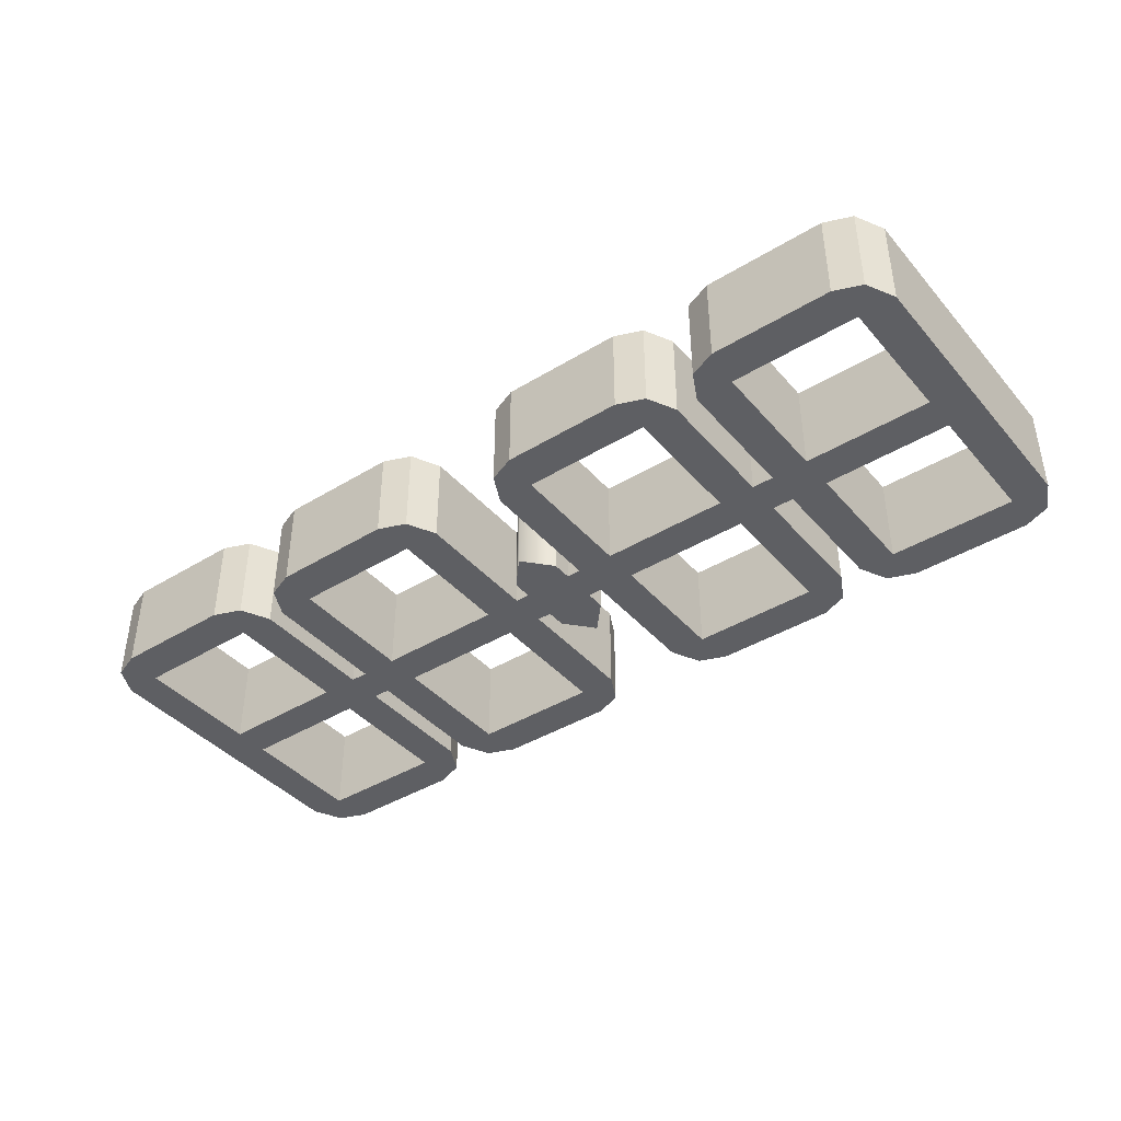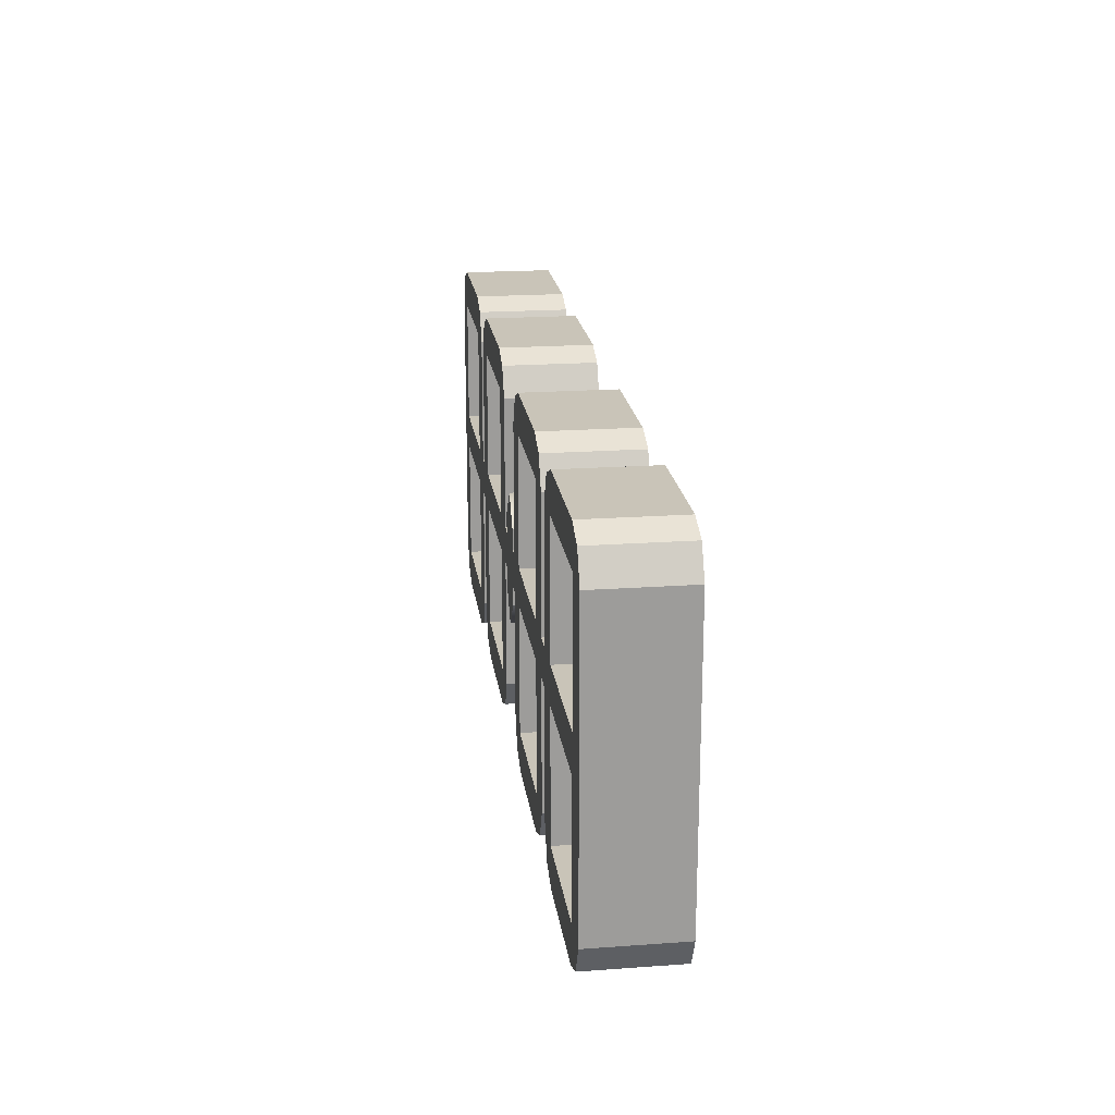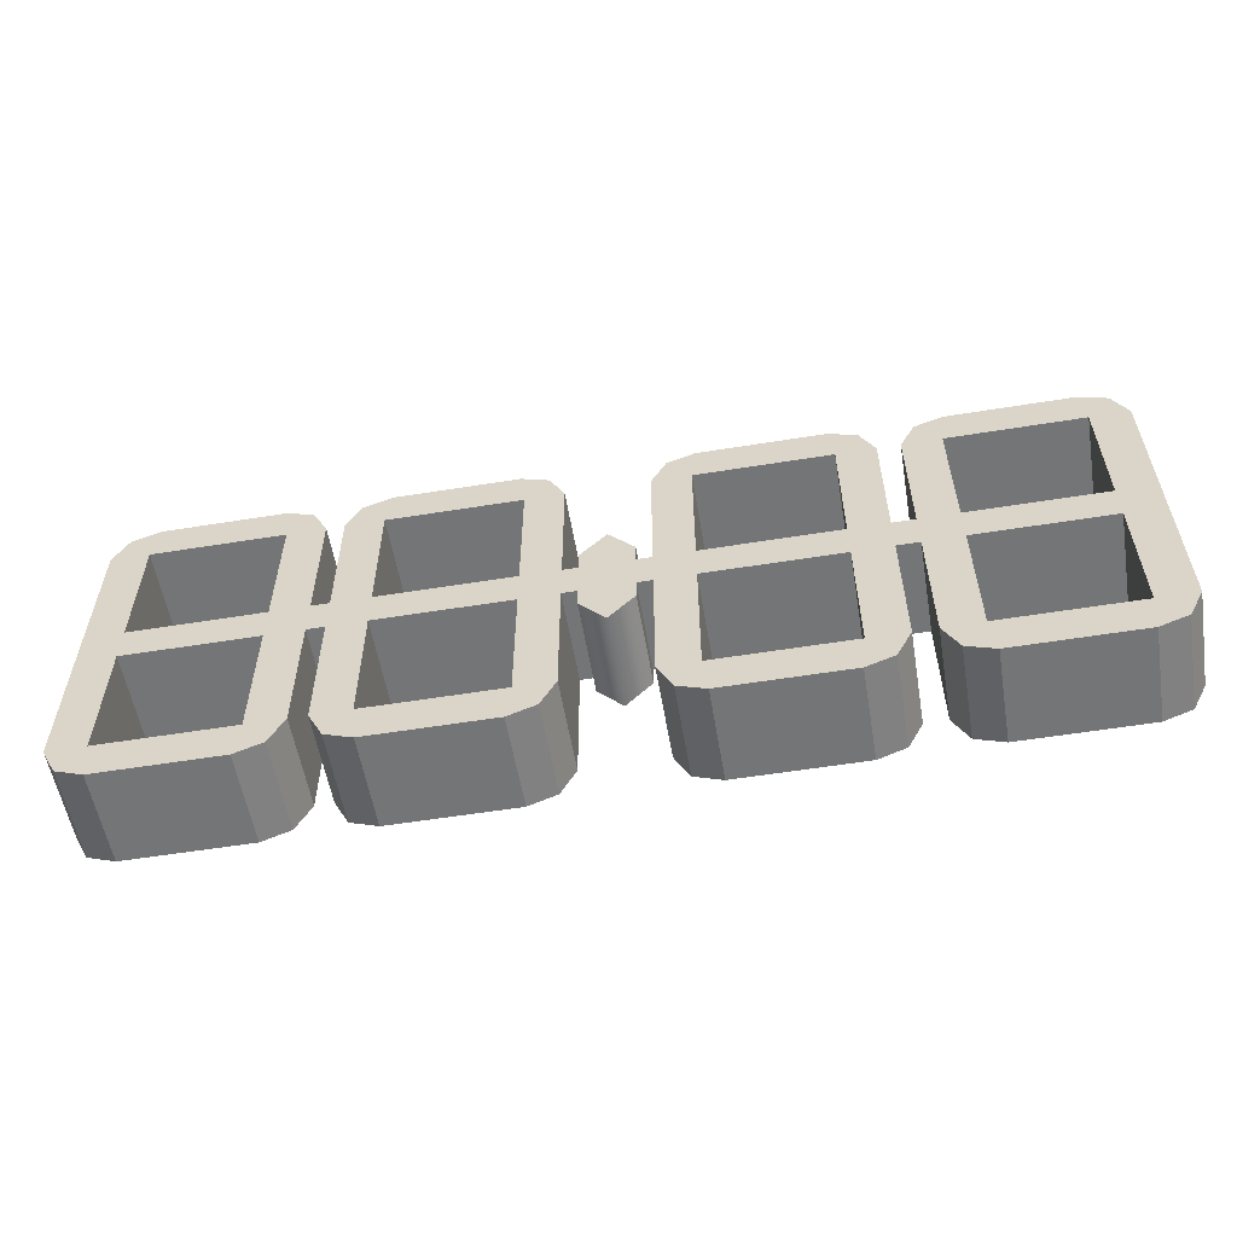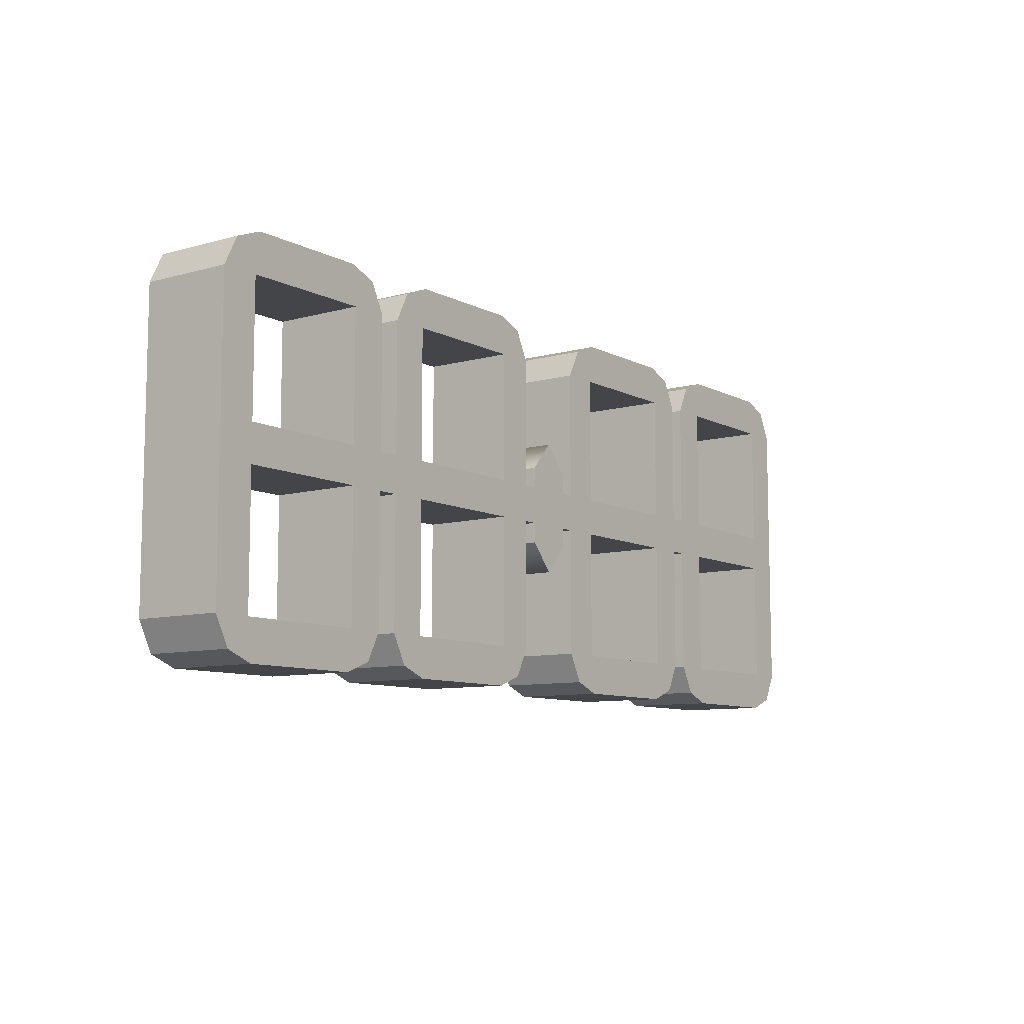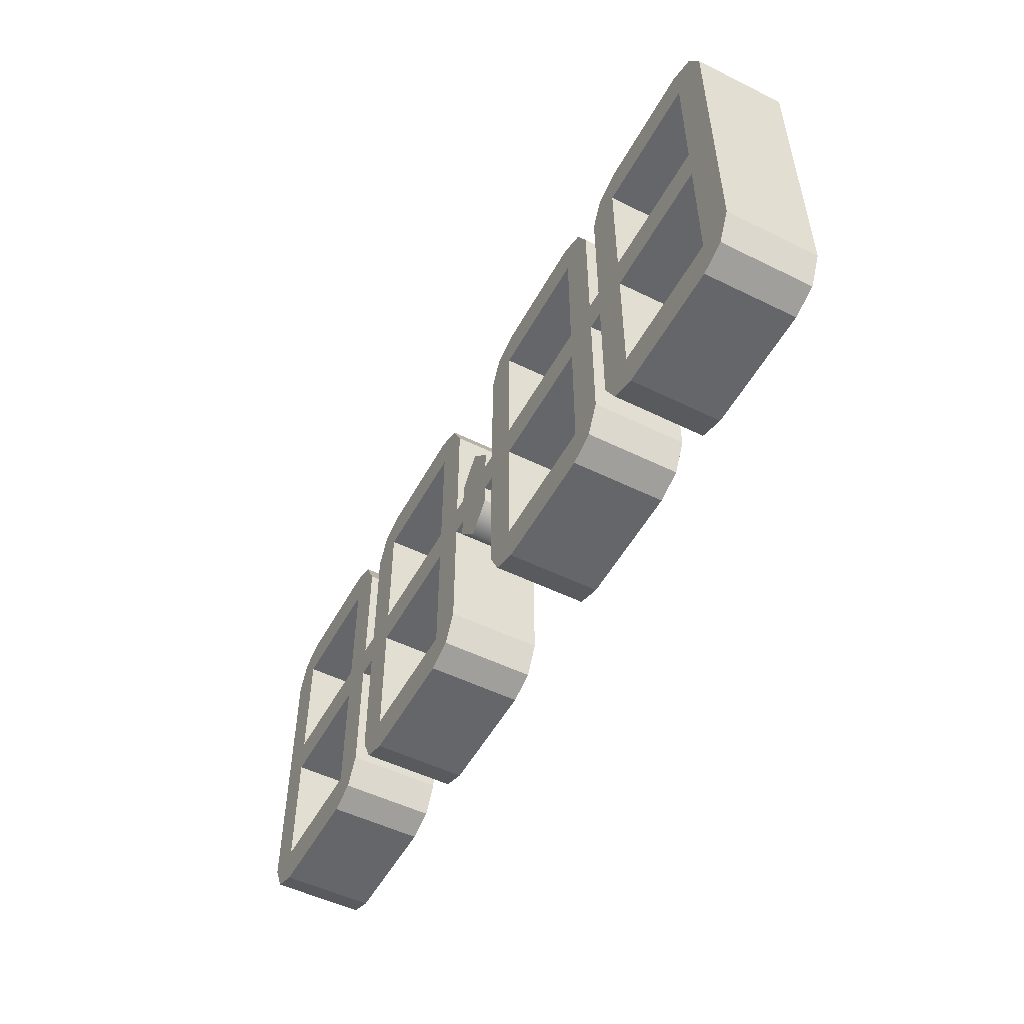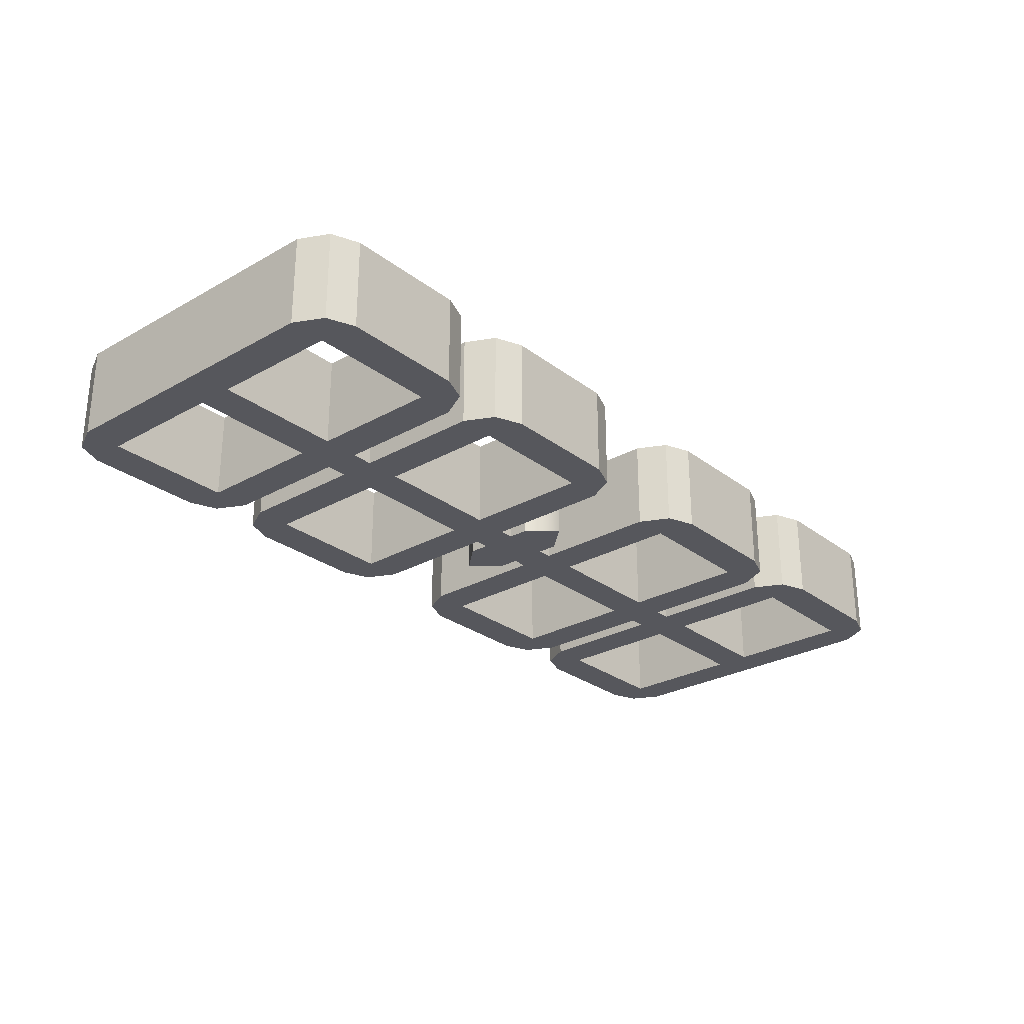
<metadata>
{"format":"obj","ext":"obj","renderer":"f3d","projection":"perspective","resolution":1024,"background":"white","views":[{"elev":-40.8,"azim":-143.3,"up":"+Z"},{"elev":20.1,"azim":-97.5,"up":"+Y"},{"elev":-56.4,"azim":-170.4,"up":"+Y"},{"elev":-9.0,"azim":-53.5,"up":"+Y"},{"elev":-51.9,"azim":62.0,"up":"+Y"},{"elev":-27.5,"azim":-49.1,"up":"+Z"}]}
</metadata>
<code>
v -10.15 -7.218 4.471
v -11.98 -7.218 4.471
v -11.27 -8.622 4.471
v -10.15 -0.9013 4.471
v -11.98 -0.9013 4.471
v -11.98 7.218 4.471
v -10.15 7.218 4.471
v -11.27 8.622 4.471
v -3.776 -0.9013 4.471
v -3.776 0.9013 4.471
v -10.15 0.9013 4.471
v -1.942 -7.218 4.471
v -3.776 -7.218 4.471
v -2.652 -8.622 4.471
v -3.986 -9.143 4.471
v -9.939 -9.143 4.471
v -2.652 -8.622 4.471
v -11.27 -8.622 4.471
v -3.776 7.218 4.471
v -3.986 9.143 4.471
v -9.939 9.143 4.471
v -2.652 8.622 4.471
v -11.27 8.622 4.471
v -1.942 7.218 4.471
v -2.652 8.622 4.471
v -11.98 0.9013 4.471
v -1.942 0.9013 4.471
v -1.942 -0.9013 4.471
v 3.776 -7.218 4.471
v 1.942 -7.218 4.471
v 2.652 -8.622 4.471
v 3.776 -0.9013 4.471
v 1.942 -0.9013 4.471
v 1.942 7.218 4.471
v 3.776 7.218 4.471
v 2.652 8.622 4.471
v 10.15 -0.9013 4.471
v 10.15 0.9013 4.471
v 3.776 0.9013 4.471
v 11.98 -7.218 4.471
v 10.15 -7.218 4.471
v 11.27 -8.622 4.471
v 9.939 -9.143 4.471
v 3.986 -9.143 4.471
v 11.27 -8.622 4.471
v 2.652 -8.622 4.471
v 10.15 7.218 4.471
v 9.939 9.143 4.471
v 3.986 9.143 4.471
v 11.27 8.622 4.471
v 2.652 8.622 4.471
v 11.98 7.218 4.471
v 11.27 8.622 4.471
v 1.942 0.9013 4.471
v 11.98 0.9013 4.471
v 11.98 -0.9013 4.471
v 14.67 -7.218 4.471
v 12.84 -7.218 4.471
v 13.55 -8.622 4.471
v 14.67 -0.9013 4.471
v 12.84 -0.9013 4.471
v 12.84 7.218 4.471
v 14.67 7.218 4.471
v 13.55 8.622 4.471
v 21.05 -0.9013 4.471
v 21.05 0.9013 4.471
v 14.67 0.9013 4.471
v 22.88 -7.218 4.471
v 21.05 -7.218 4.471
v 22.17 -8.622 4.471
v 20.84 -9.143 4.471
v 14.88 -9.143 4.471
v 22.17 -8.622 4.471
v 13.55 -8.622 4.471
v 21.05 7.218 4.471
v 20.84 9.143 4.471
v 14.88 9.143 4.471
v 22.17 8.622 4.471
v 13.55 8.622 4.471
v 22.88 7.218 4.471
v 22.17 8.622 4.471
v 12.84 0.9013 4.471
v 22.88 0.9013 4.471
v 22.88 -0.9013 4.471
v -21.26 -7.218 4.471
v -23.09 -7.218 4.471
v -22.38 -8.622 4.471
v -21.26 -0.9013 4.471
v -23.09 -0.9013 4.471
v -23.09 7.218 4.471
v -21.26 7.218 4.471
v -22.38 8.622 4.471
v -14.88 -0.9013 4.471
v -14.88 0.9013 4.471
v -21.26 0.9013 4.471
v -13.05 -7.218 4.471
v -14.88 -7.218 4.471
v -13.76 -8.622 4.471
v -15.09 -9.143 4.471
v -21.05 -9.143 4.471
v -13.76 -8.622 4.471
v -22.38 -8.622 4.471
v -14.88 7.218 4.471
v -15.09 9.143 4.471
v -21.05 9.143 4.471
v -13.76 8.622 4.471
v -22.38 8.622 4.471
v -13.05 7.218 4.471
v -13.76 8.622 4.471
v -23.09 0.9013 4.471
v -13.05 0.9013 4.471
v -13.05 -0.9013 4.471
v 1.226 0.9013 4.471
v 1.226 -0.9013 4.471
v -1.226 0.9013 4.471
v -1.226 -0.9013 4.471
v -1.226 -1.885 4.471
v 1.226 -1.885 4.471
v -1.226 1.885 4.471
v 1.226 1.885 4.471
v -11.98 -7.218 -0
v -10.15 -7.218 -0
v -11.27 -8.622 -0
v -10.15 -0.9013 -0
v -11.98 -0.9013 -0
v -11.98 7.218 -0
v -10.15 7.218 -0
v -11.27 8.622 -0
v -3.776 -0.9013 -0
v -3.776 0.9013 -0
v -10.15 0.9013 -0
v -3.776 -7.218 -0
v -1.942 -7.218 -0
v -2.652 -8.622 -0
v -3.776 7.218 -0
v -1.942 7.218 -0
v -2.652 8.622 -0
v -11.98 0.9013 -0
v -1.942 0.9013 -0
v -1.942 -0.9013 -0
v 1.942 -7.218 -0
v 3.776 -7.218 -0
v 2.652 -8.622 -0
v 3.776 -0.9013 -0
v 1.942 -0.9013 -0
v 1.942 7.218 -0
v 3.776 7.218 -0
v 2.652 8.622 -0
v 10.15 -0.9013 -0
v 10.15 0.9013 -0
v 3.776 0.9013 -0
v 10.15 -7.218 -0
v 11.98 -7.218 -0
v 11.27 -8.622 -0
v 10.15 7.218 -0
v 11.98 7.218 -0
v 11.27 8.622 -0
v 1.942 0.9013 -0
v 11.98 0.9013 -0
v 11.98 -0.9013 -0
v 12.84 -7.218 -0
v 14.67 -7.218 -0
v 13.55 -8.622 -0
v 14.67 -0.9013 -0
v 12.84 -0.9013 -0
v 12.84 7.218 -0
v 14.67 7.218 -0
v 13.55 8.622 -0
v 21.05 -0.9013 -0
v 21.05 0.9013 -0
v 14.67 0.9013 -0
v 21.05 -7.218 -0
v 22.88 -7.218 -0
v 22.17 -8.622 -0
v 21.05 7.218 -0
v 22.88 7.218 -0
v 22.17 8.622 -0
v 12.84 0.9013 -0
v 22.88 0.9013 -0
v 22.88 -0.9013 -0
v -23.09 -7.218 -0
v -21.26 -7.218 -0
v -22.38 -8.622 -0
v -21.26 -0.9013 -0
v -23.09 -0.9013 -0
v -23.09 7.218 -0
v -21.26 7.218 -0
v -22.38 8.622 -0
v -14.88 -0.9013 -0
v -14.88 0.9013 -0
v -21.26 0.9013 -0
v -14.88 -7.218 -0
v -13.05 -7.218 -0
v -13.76 -8.622 -0
v -14.88 7.218 -0
v -13.05 7.218 -0
v -13.76 8.622 -0
v -23.09 0.9013 -0
v -13.05 0.9013 -0
v -13.05 -0.9013 -0
v 1.226 0.9013 0
v 1.226 -0.9013 0
v -1.226 -0.9013 0
v -1.226 0.9013 0
v -1.226 -1.885 0
v 1.226 -1.885 0
v 1.226 1.885 0
v -1.226 1.885 0
v -3.986 -9.143 -0
v -3.776 -7.218 -0
v -10.15 -7.218 -0
v -9.939 -9.143 -0
v -2.652 -8.622 -0
v -11.27 -8.622 -0
v -3.776 7.218 -0
v -3.986 9.143 -0
v -9.939 9.143 -0
v -10.15 7.218 -0
v -2.652 8.622 -0
v -11.27 8.622 -0
v 9.939 -9.143 -0
v 10.15 -7.218 -0
v 3.776 -7.218 -0
v 3.986 -9.143 -0
v 11.27 -8.622 -0
v 2.652 -8.622 -0
v 10.15 7.218 -0
v 9.939 9.143 -0
v 3.986 9.143 -0
v 3.776 7.218 -0
v 11.27 8.622 -0
v 2.652 8.622 -0
v 20.84 -9.143 -0
v 21.05 -7.218 -0
v 14.67 -7.218 -0
v 14.88 -9.143 -0
v 22.17 -8.622 -0
v 13.55 -8.622 -0
v 21.05 7.218 -0
v 20.84 9.143 -0
v 14.88 9.143 -0
v 14.67 7.218 -0
v 22.17 8.622 -0
v 13.55 8.622 -0
v -15.09 -9.143 -0
v -14.88 -7.218 -0
v -21.26 -7.218 -0
v -21.05 -9.143 -0
v -13.76 -8.622 -0
v -22.38 -8.622 -0
v -14.88 7.218 -0
v -15.09 9.143 -0
v -21.05 9.143 -0
v -21.26 7.218 -0
v -13.76 8.622 -0
v -22.38 8.622 -0
v -0 -3.255 4.471
v -0 -0.9013 4.471
v 0 0.9013 4.471
v 0 3.255 4.471
v 0 3.255 0
v 0 0.9013 0
v -0 -0.9013 0
v -0 -3.255 0
f 122 123 121
f 122 121 125 124
f 126 128 127
f 129 124 131 130
f 133 134 132
f 209 212 211 210
f 210 213 209
f 212 214 211
f 215 218 217 216
f 216 219 215
f 218 220 217
f 135 137 136
f 131 138 126 127
f 124 125 138 131
f 130 135 136 139
f 129 130 139 140
f 132 129 140 133
f 142 143 141
f 142 141 145 144
f 146 148 147
f 149 144 151 150
f 153 154 152
f 221 224 223 222
f 222 225 221
f 224 226 223
f 227 230 229 228
f 228 231 227
f 230 232 229
f 155 157 156
f 151 158 146 147
f 144 145 158 151
f 150 155 156 159
f 149 150 159 160
f 152 149 160 153
f 162 163 161
f 162 161 165 164
f 166 168 167
f 169 164 171 170
f 173 174 172
f 233 236 235 234
f 234 237 233
f 236 238 235
f 239 242 241 240
f 240 243 239
f 242 244 241
f 175 177 176
f 171 178 166 167
f 164 165 178 171
f 170 175 176 179
f 169 170 179 180
f 172 169 180 173
f 182 183 181
f 182 181 185 184
f 186 188 187
f 189 184 191 190
f 193 194 192
f 245 248 247 246
f 246 249 245
f 248 250 247
f 251 254 253 252
f 252 255 251
f 254 256 253
f 195 197 196
f 191 198 186 187
f 184 185 198 191
f 190 195 196 199
f 189 190 199 200
f 192 189 200 193
f 125 200 199 138
f 201 158 145 202
f 159 178 165 160
f 203 204 262 263
f 139 204 203 140
f 263 264 205 203
f 204 208 261 262
f 1 2 3
f 1 4 5 2
f 6 7 8
f 9 10 11 4
f 12 13 14
f 15 13 1 16
f 13 15 17
f 16 1 18
f 19 20 21 7
f 20 19 22
f 7 21 23
f 19 24 25
f 11 7 6 26
f 4 11 26 5
f 10 27 24 19
f 9 28 27 10
f 13 12 28 9
f 29 30 31
f 29 32 33 30
f 34 35 36
f 37 38 39 32
f 40 41 42
f 43 41 29 44
f 41 43 45
f 44 29 46
f 47 48 49 35
f 48 47 50
f 35 49 51
f 47 52 53
f 39 35 34 54
f 32 39 54 33
f 38 55 52 47
f 37 56 55 38
f 41 40 56 37
f 57 58 59
f 57 60 61 58
f 62 63 64
f 65 66 67 60
f 68 69 70
f 71 69 57 72
f 69 71 73
f 72 57 74
f 75 76 77 63
f 76 75 78
f 63 77 79
f 75 80 81
f 67 63 62 82
f 60 67 82 61
f 66 83 80 75
f 65 84 83 66
f 69 68 84 65
f 85 86 87
f 85 88 89 86
f 90 91 92
f 93 94 95 88
f 96 97 98
f 99 97 85 100
f 97 99 101
f 100 85 102
f 103 104 105 91
f 104 103 106
f 91 105 107
f 103 108 109
f 95 91 90 110
f 88 95 110 89
f 94 111 108 103
f 93 112 111 94
f 97 96 112 93
f 5 26 111 112
f 113 114 33 54
f 55 56 61 82
f 116 258 259 115
f 27 28 116 115
f 258 116 117 257
f 115 259 260 119
f 2 121 123 3
f 3 123 122 1
f 1 122 124 4
f 5 125 121 2
f 7 127 128 8
f 8 128 126 6
f 10 130 131 11
f 4 124 129 9
f 13 132 134 14
f 14 134 133 12
f 24 136 137 25
f 25 137 135 19
f 11 131 127 7
f 6 126 138 26
f 27 139 136 24
f 19 135 130 10
f 12 133 140 28
f 9 129 132 13
f 30 141 143 31
f 31 143 142 29
f 29 142 144 32
f 33 145 141 30
f 35 147 148 36
f 36 148 146 34
f 38 150 151 39
f 32 144 149 37
f 41 152 154 42
f 42 154 153 40
f 52 156 157 53
f 53 157 155 47
f 39 151 147 35
f 34 146 158 54
f 55 159 156 52
f 47 155 150 38
f 40 153 160 56
f 37 149 152 41
f 58 161 163 59
f 59 163 162 57
f 57 162 164 60
f 61 165 161 58
f 63 167 168 64
f 64 168 166 62
f 66 170 171 67
f 60 164 169 65
f 69 172 174 70
f 70 174 173 68
f 80 176 177 81
f 81 177 175 75
f 67 171 167 63
f 62 166 178 82
f 83 179 176 80
f 75 175 170 66
f 84 180 179 83
f 68 173 180 84
f 65 169 172 69
f 86 181 183 87
f 87 183 182 85
f 85 182 184 88
f 89 185 181 86
f 91 187 188 92
f 92 188 186 90
f 94 190 191 95
f 88 184 189 93
f 97 192 194 98
f 98 194 193 96
f 108 196 197 109
f 109 197 195 103
f 95 191 187 91
f 90 186 198 110
f 110 198 185 89
f 111 199 196 108
f 103 195 190 94
f 96 193 200 112
f 93 189 192 97
f 26 138 199 111
f 112 200 125 5
f 114 202 145 33
f 54 158 201 113
f 56 160 165 61
f 82 178 159 55
f 28 140 203 116
f 115 204 139 27
f 116 203 205 117
f 117 205 264 257
f 118 206 202 114
f 113 201 207 120
f 260 261 208 119
f 119 208 204 115
f 13 210 211 1
f 16 212 209 15
f 15 209 213 17
f 17 213 210 13
f 1 211 214 18
f 18 214 212 16
f 20 216 217 21
f 7 218 215 19
f 19 215 219 22
f 22 219 216 20
f 21 217 220 23
f 23 220 218 7
f 41 222 223 29
f 44 224 221 43
f 43 221 225 45
f 45 225 222 41
f 29 223 226 46
f 46 226 224 44
f 48 228 229 49
f 35 230 227 47
f 47 227 231 50
f 50 231 228 48
f 49 229 232 51
f 51 232 230 35
f 69 234 235 57
f 72 236 233 71
f 71 233 237 73
f 73 237 234 69
f 57 235 238 74
f 74 238 236 72
f 76 240 241 77
f 63 242 239 75
f 75 239 243 78
f 78 243 240 76
f 77 241 244 79
f 79 244 242 63
f 97 246 247 85
f 100 248 245 99
f 99 245 249 101
f 101 249 246 97
f 85 247 250 102
f 102 250 248 100
f 104 252 253 105
f 91 254 251 103
f 103 251 255 106
f 106 255 252 104
f 105 253 256 107
f 107 256 254 91
f 114 258 257 118
f 259 258 114 113
f 260 259 113 120
f 120 207 261 260
f 262 261 207 201
f 263 262 201 202
f 202 206 264 263
f 257 264 206 118

</code>
